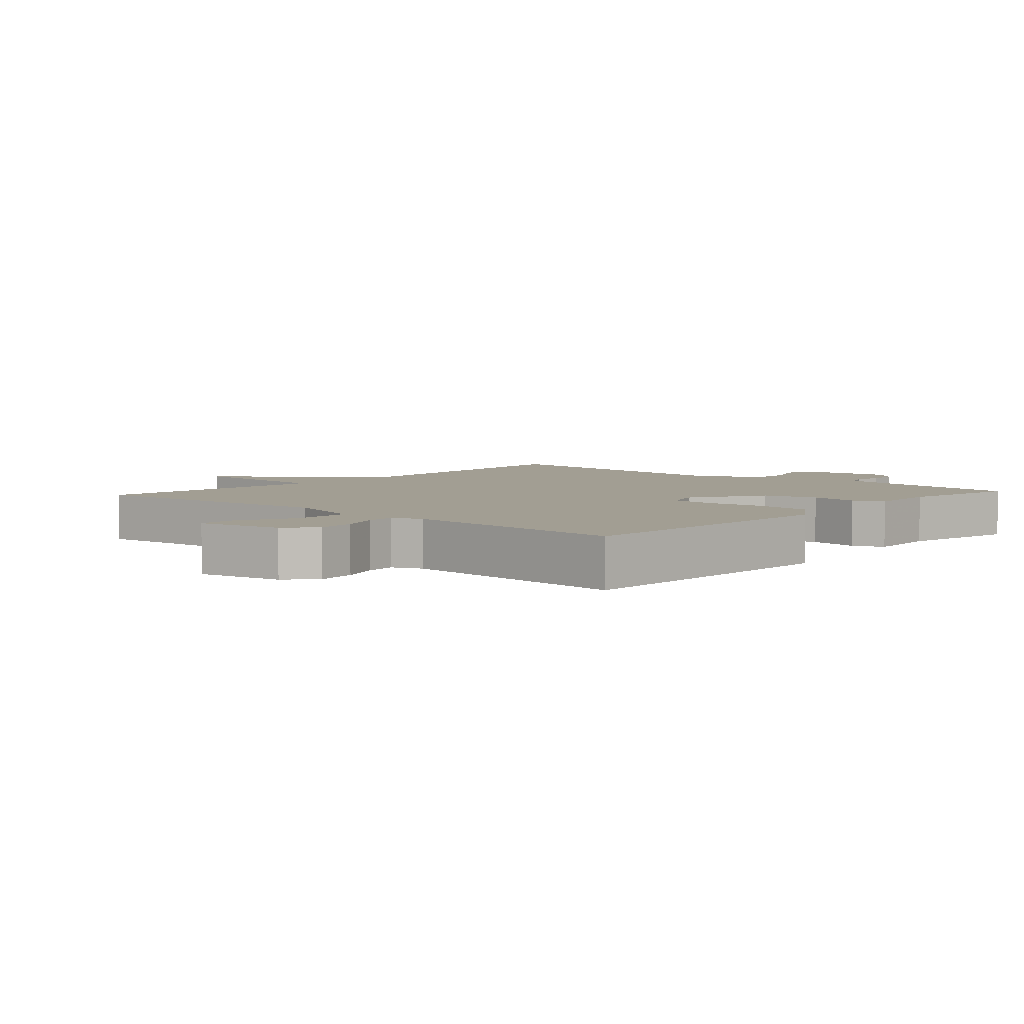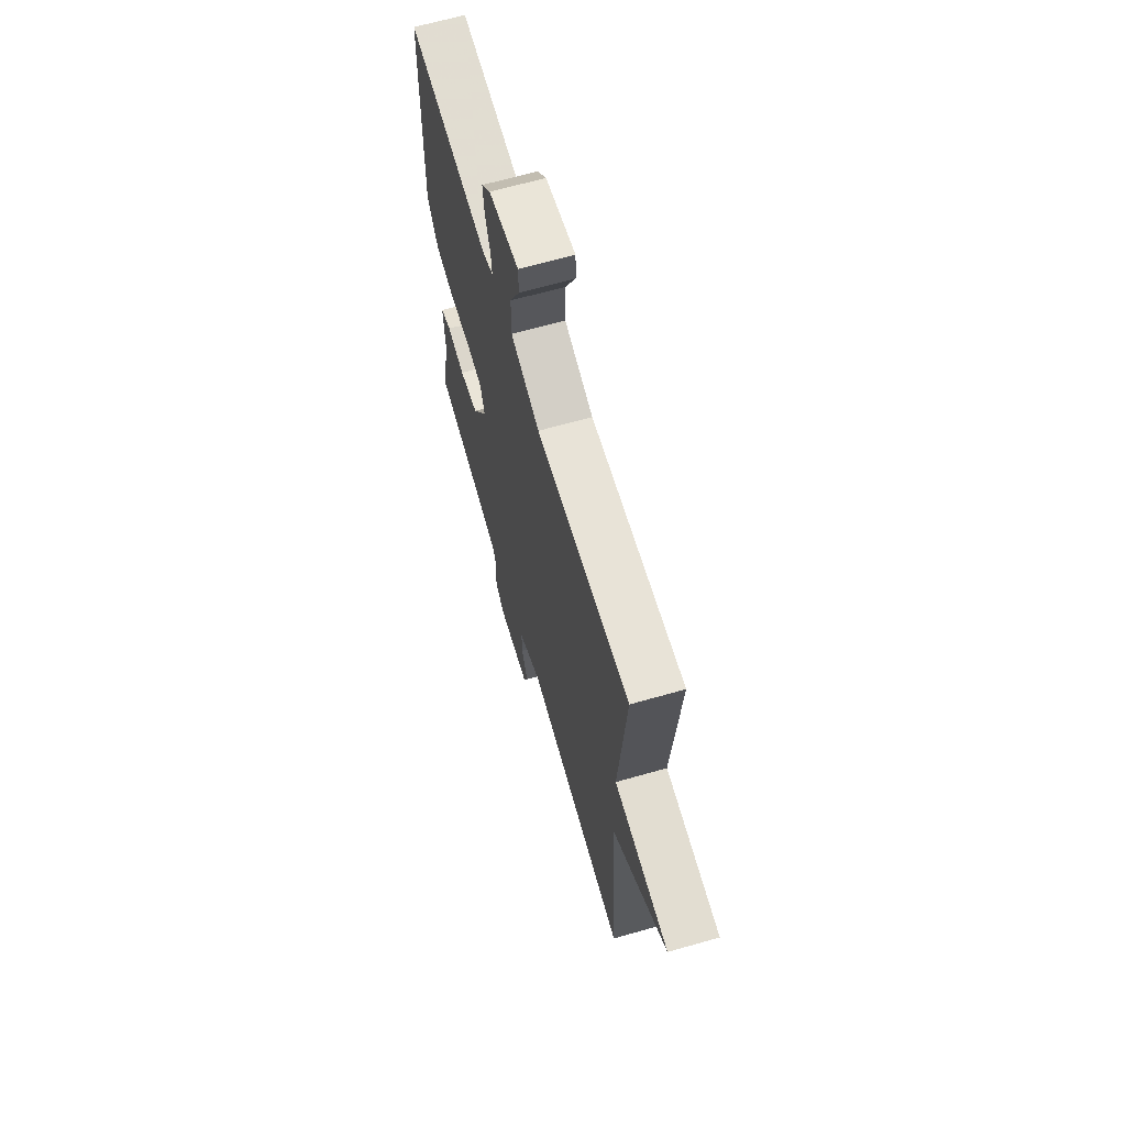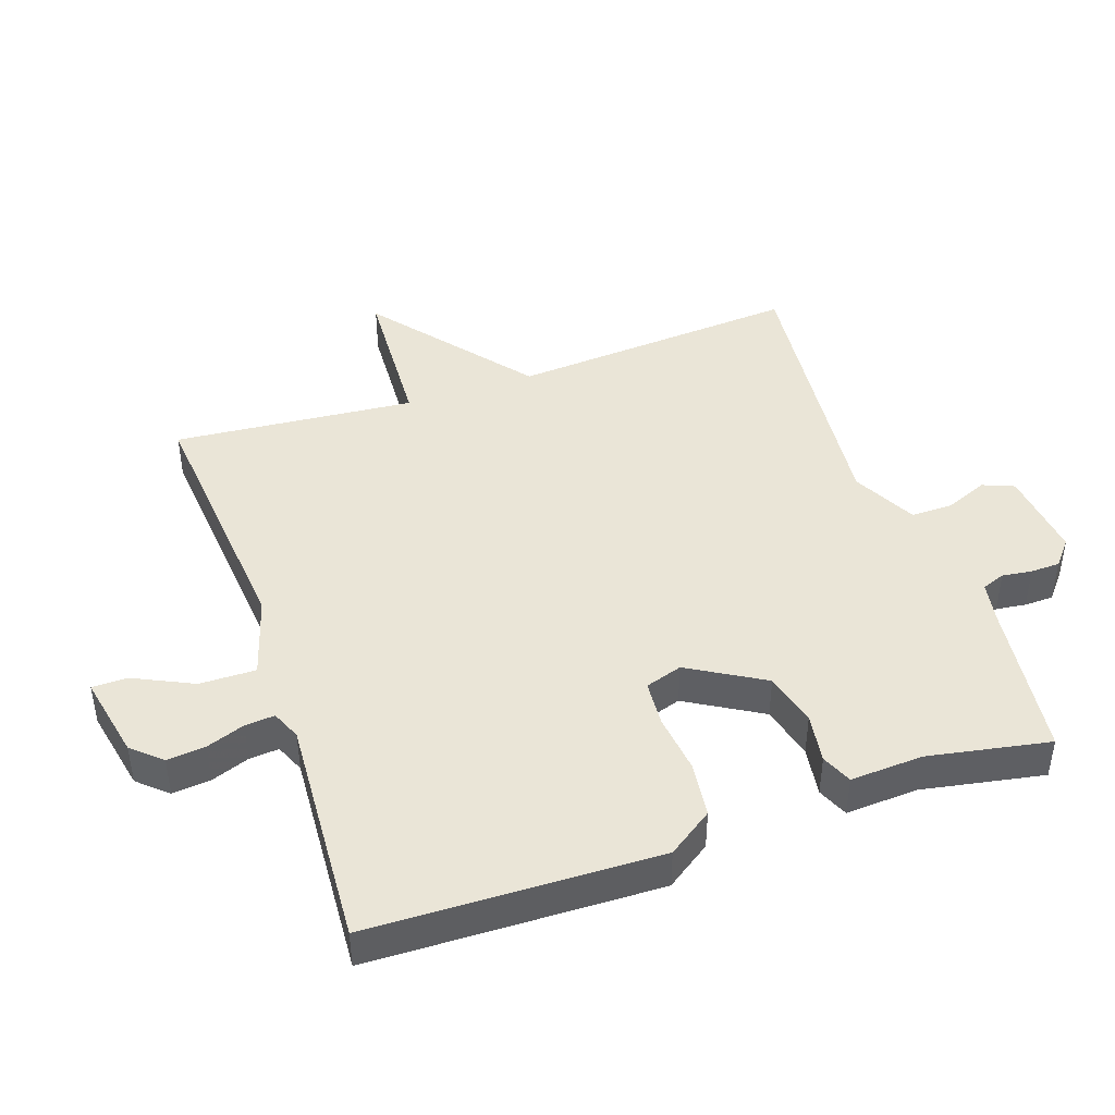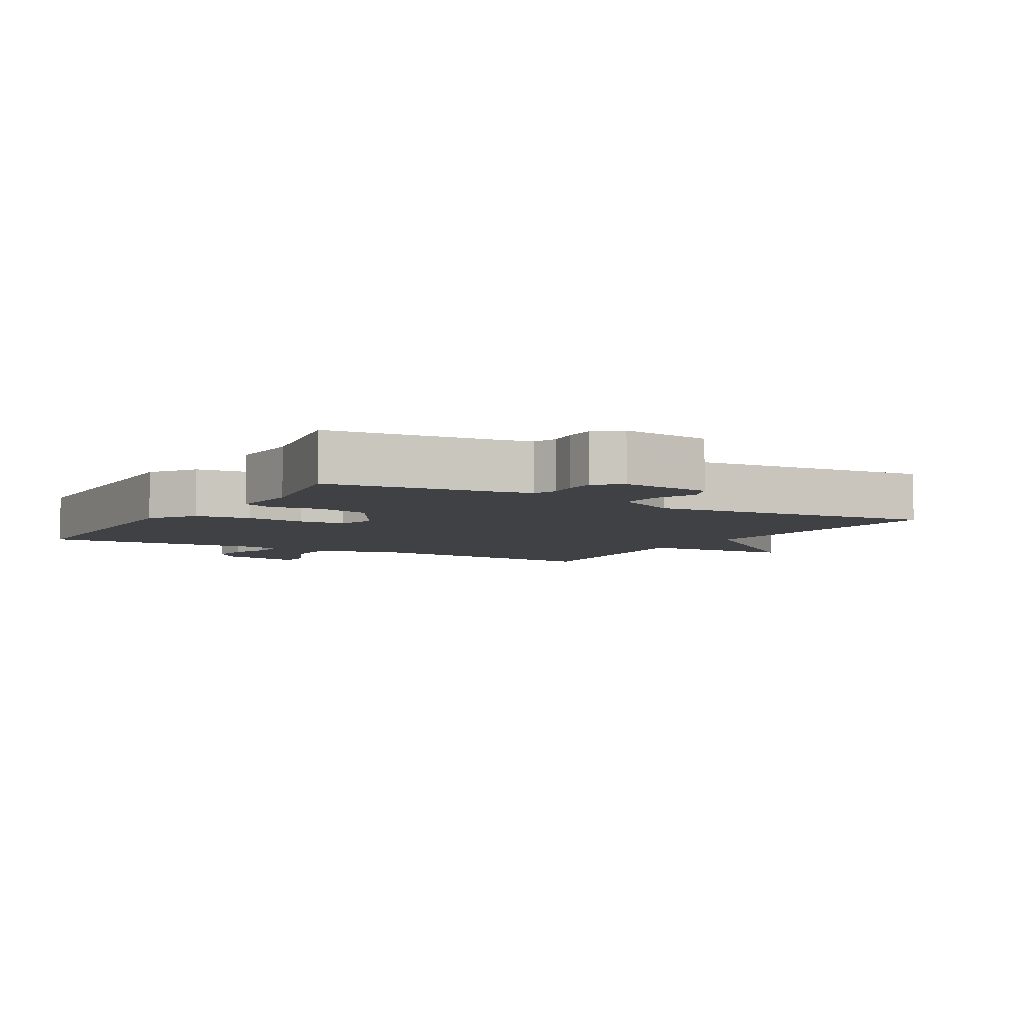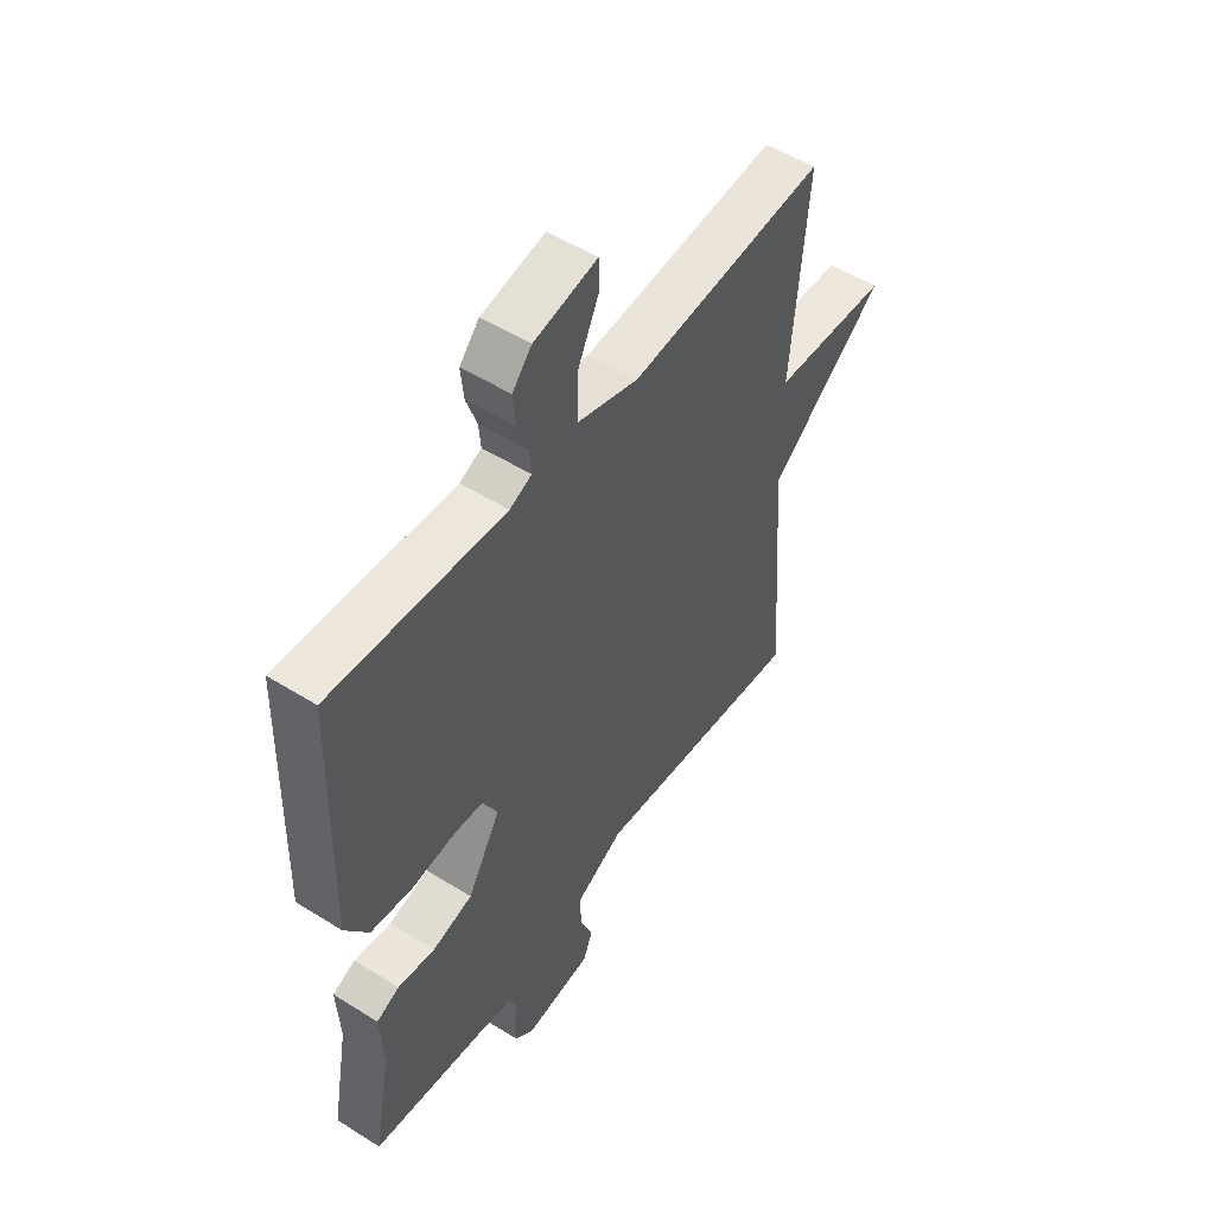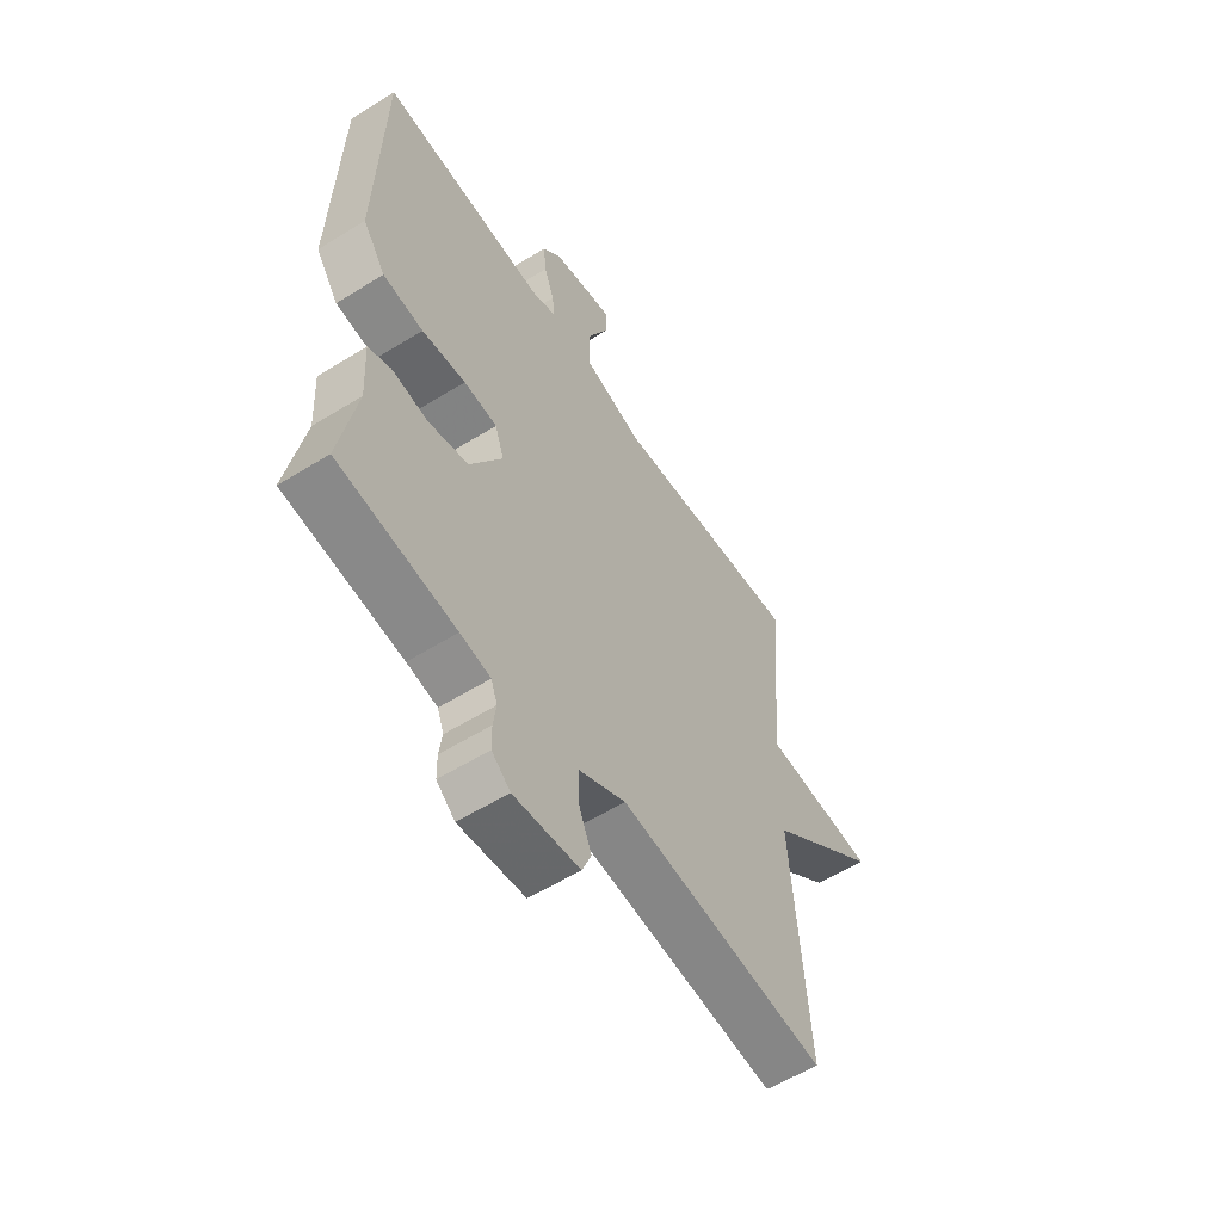
<metadata>
{"format":"obj","ext":"obj","renderer":"f3d","projection":"perspective","resolution":1024,"background":"white","views":[{"elev":5.0,"azim":41.9,"up":"+Y"},{"elev":65.9,"azim":-106.0,"up":"+Z"},{"elev":44.3,"azim":71.1,"up":"+Y"},{"elev":-5.5,"azim":149.5,"up":"+Y"},{"elev":51.8,"azim":124.2,"up":"+Z"},{"elev":-57.7,"azim":122.7,"up":"+Z"}]}
</metadata>
<code>
v -0.5 0.07 0.5
v -0.106 0.07 0.464
v 0.016 0.07 0.501
v 0.015 0.07 0.586
v -0.028 0.07 0.676
v -0.027 0.07 0.729
v 0.1 0.07 0.703
v 0.139 0.07 0.659
v 0.133 0.07 0.601
v 0.112 0.07 0.543
v 0.108 0.07 0.498
v 0.152 0.07 0.479
v 0.5 0.07 0.5
v 0.511 0.07 0.064
v 0.464 0.07 -0.004
v 0.381 0.07 -0.014
v 0.291 0.07 -0.003
v 0.222 0.07 -0.008
v 0.204 0.07 -0.064
v 0.27 0.07 -0.177
v 0.351 0.07 -0.198
v 0.426 0.07 -0.187
v 0.472 0.07 -0.207
v 0.466 0.07 -0.317
v 0.5 0.07 -0.5
v 0.26 0.07 -0.53
v 0.198 0.07 -0.541
v 0.185 0.07 -0.576
v 0.191 0.07 -0.621
v 0.19 0.07 -0.665
v 0.152 0.07 -0.697
v 0.017 0.07 -0.681
v -0.002 0.07 -0.634
v 0.024 0.07 -0.571
v 0.025 0.07 -0.507
v -0.071 0.07 -0.457
v -0.5 0.07 -0.5
v -0.468 0.07 -0.064
v -0.702 0.07 0.124
v -0.468 0.07 0.136
v -0.5 0 0.5
v -0.106 0 0.464
v 0.016 0 0.501
v 0.015 0 0.586
v -0.028 0 0.676
v -0.027 0 0.729
v 0.1 0 0.703
v 0.139 0 0.659
v 0.133 0 0.601
v 0.112 0 0.543
v 0.108 0 0.498
v 0.152 0 0.479
v 0.5 0 0.5
v 0.511 0 0.064
v 0.464 0 -0.004
v 0.381 0 -0.014
v 0.291 0 -0.003
v 0.222 0 -0.008
v 0.204 0 -0.064
v 0.27 0 -0.177
v 0.351 0 -0.198
v 0.426 0 -0.187
v 0.472 0 -0.207
v 0.466 0 -0.317
v 0.5 0 -0.5
v 0.26 0 -0.53
v 0.198 0 -0.541
v 0.185 0 -0.576
v 0.191 0 -0.621
v 0.19 0 -0.665
v 0.152 0 -0.697
v 0.017 0 -0.681
v -0.002 0 -0.634
v 0.024 0 -0.571
v 0.025 0 -0.507
v -0.071 0 -0.457
v -0.5 0 -0.5
v -0.468 0 -0.064
v -0.702 0 0.124
v -0.468 0 0.136
f 38 39 40
f 36 37 38
f 35 36 38 40
f 32 33 34
f 31 32 34
f 30 31 34
f 29 30 34
f 28 29 34
f 27 28 34 35
f 40 1 2
f 35 40 2
f 27 35 2
f 26 27 2
f 21 22 23 24
f 24 25 26
f 21 24 26
f 20 21 26
f 15 16 17
f 14 15 17
f 13 14 17
f 12 13 17
f 11 12 17 18
f 8 9 10
f 7 8 10
f 6 7 10
f 5 6 10
f 4 5 10
f 3 4 10 11
f 11 18 19
f 3 11 19
f 2 3 19
f 2 19 20 26
f 80 79 78
f 78 77 76
f 80 78 76 75
f 74 73 72
f 74 72 71
f 74 71 70
f 74 70 69
f 74 69 68
f 75 74 68 67
f 42 41 80
f 42 80 75
f 42 75 67
f 42 67 66
f 64 63 62 61
f 66 65 64
f 66 64 61
f 66 61 60
f 57 56 55
f 57 55 54
f 57 54 53
f 57 53 52
f 58 57 52 51
f 50 49 48
f 50 48 47
f 50 47 46
f 50 46 45
f 50 45 44
f 51 50 44 43
f 59 58 51
f 59 51 43
f 59 43 42
f 66 60 59 42
f 1 41 42 2
f 2 42 43 3
f 3 43 44 4
f 4 44 45 5
f 5 45 46 6
f 6 46 47 7
f 7 47 48 8
f 8 48 49 9
f 9 49 50 10
f 10 50 51 11
f 11 51 52 12
f 12 52 53 13
f 13 53 54 14
f 14 54 55 15
f 15 55 56 16
f 16 56 57 17
f 17 57 58 18
f 18 58 59 19
f 19 59 60 20
f 20 60 61 21
f 21 61 62 22
f 22 62 63 23
f 23 63 64 24
f 24 64 65 25
f 25 65 66 26
f 26 66 67 27
f 27 67 68 28
f 28 68 69 29
f 29 69 70 30
f 30 70 71 31
f 31 71 72 32
f 32 72 73 33
f 33 73 74 34
f 34 74 75 35
f 35 75 76 36
f 36 76 77 37
f 37 77 78 38
f 38 78 79 39
f 39 79 80 40
f 40 80 41 1

</code>
